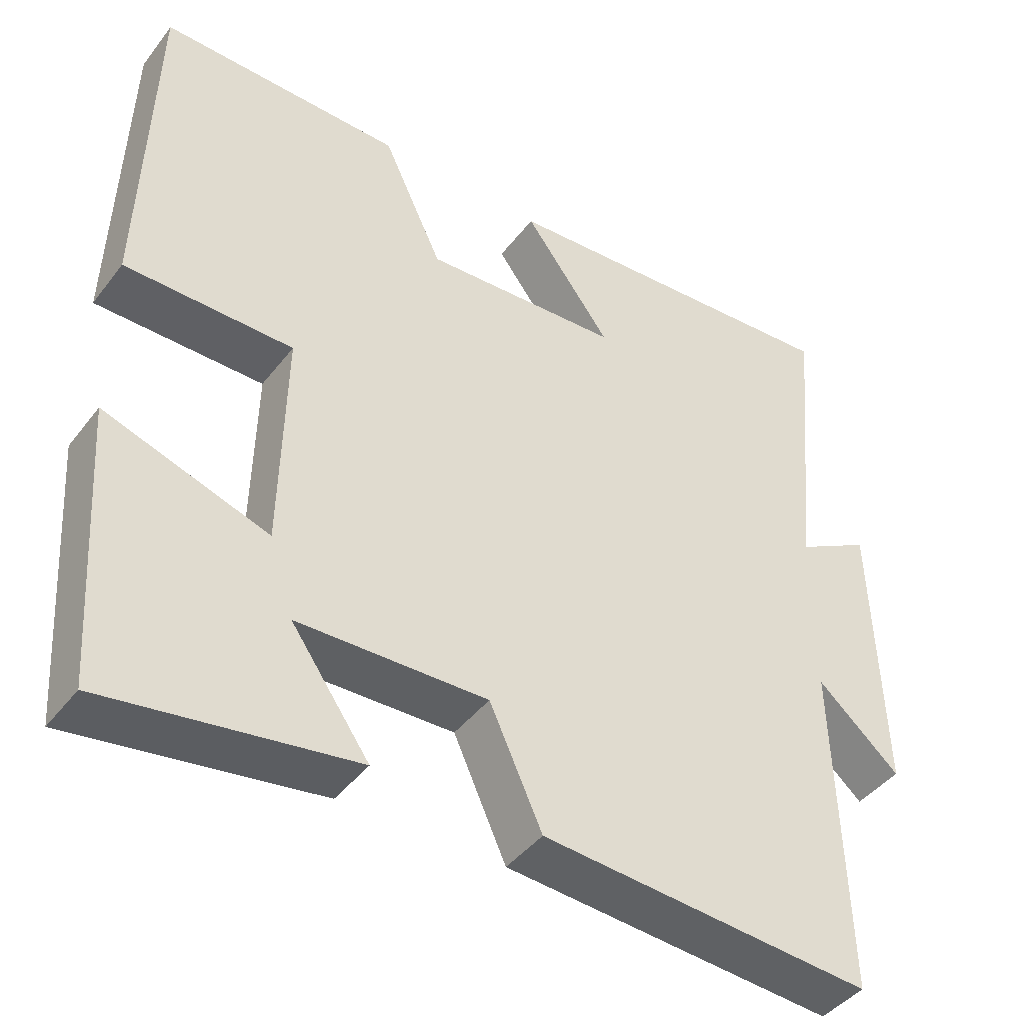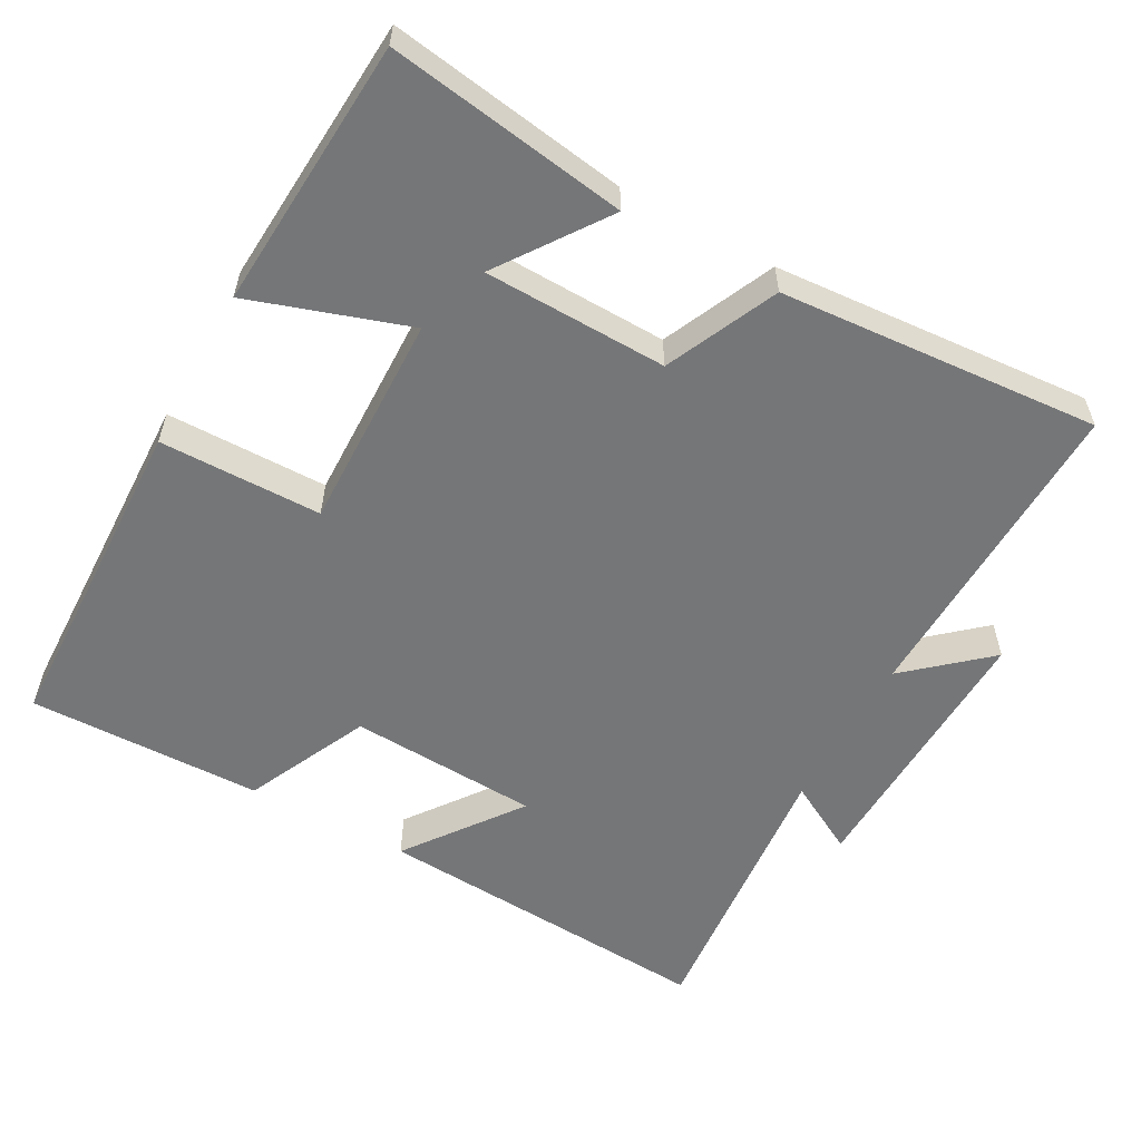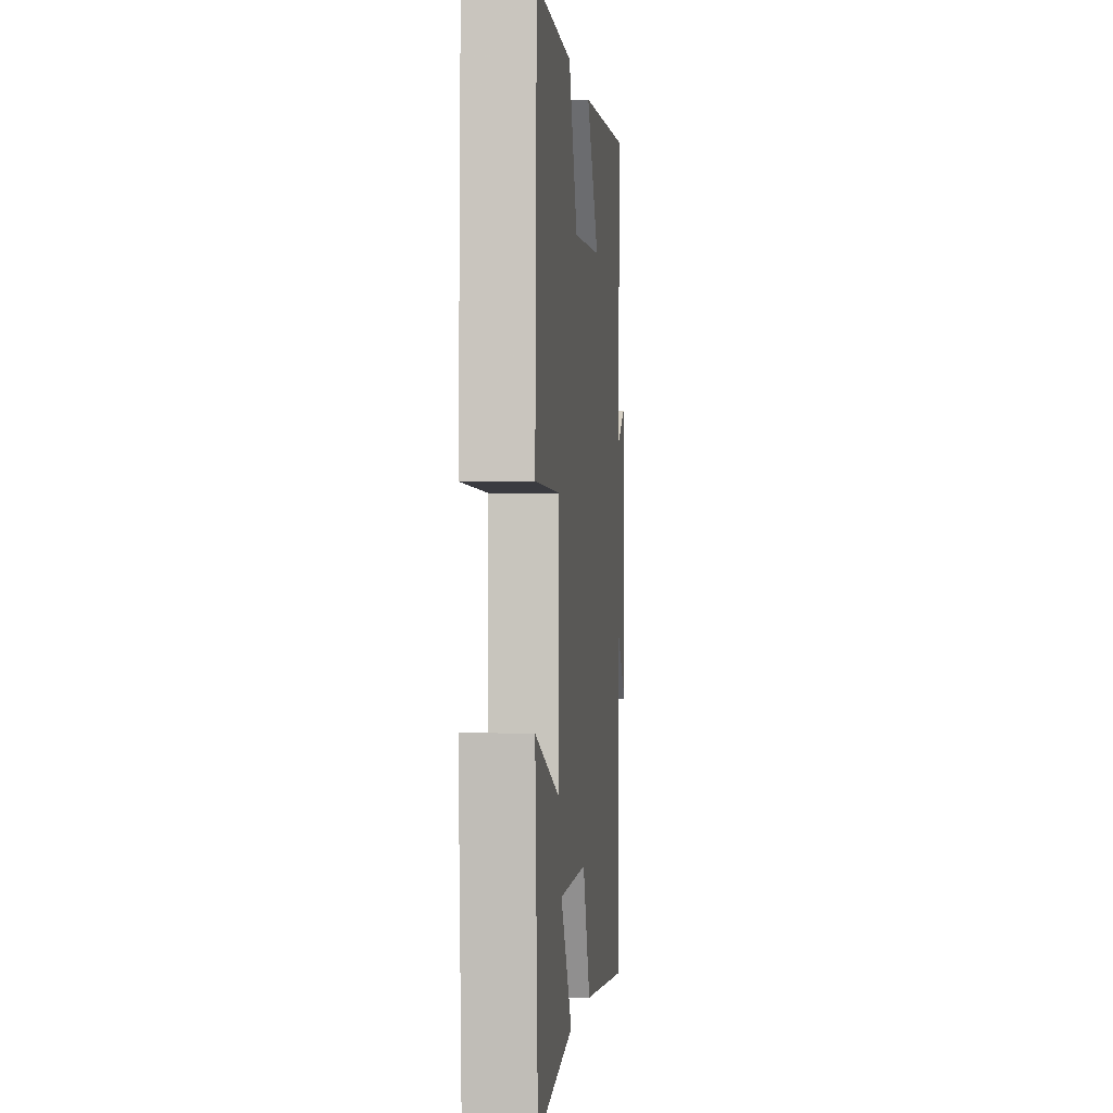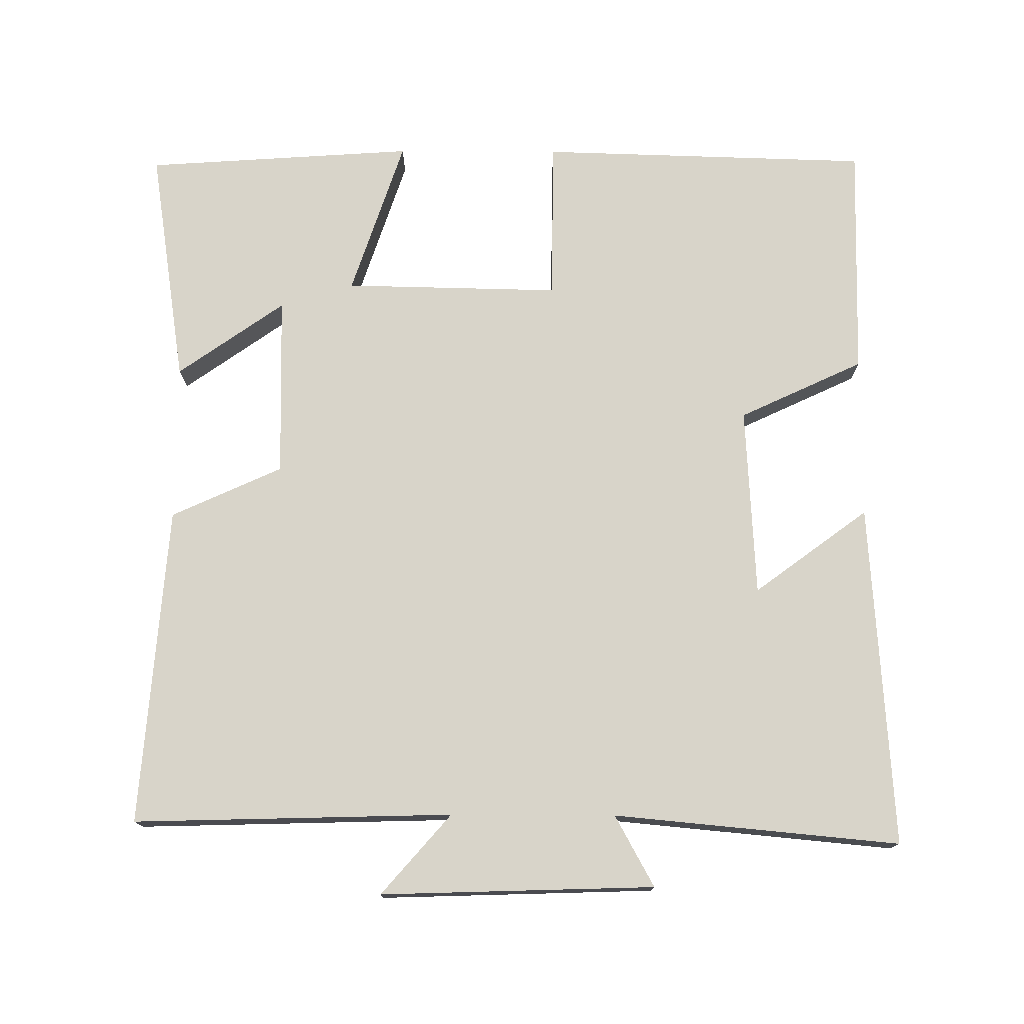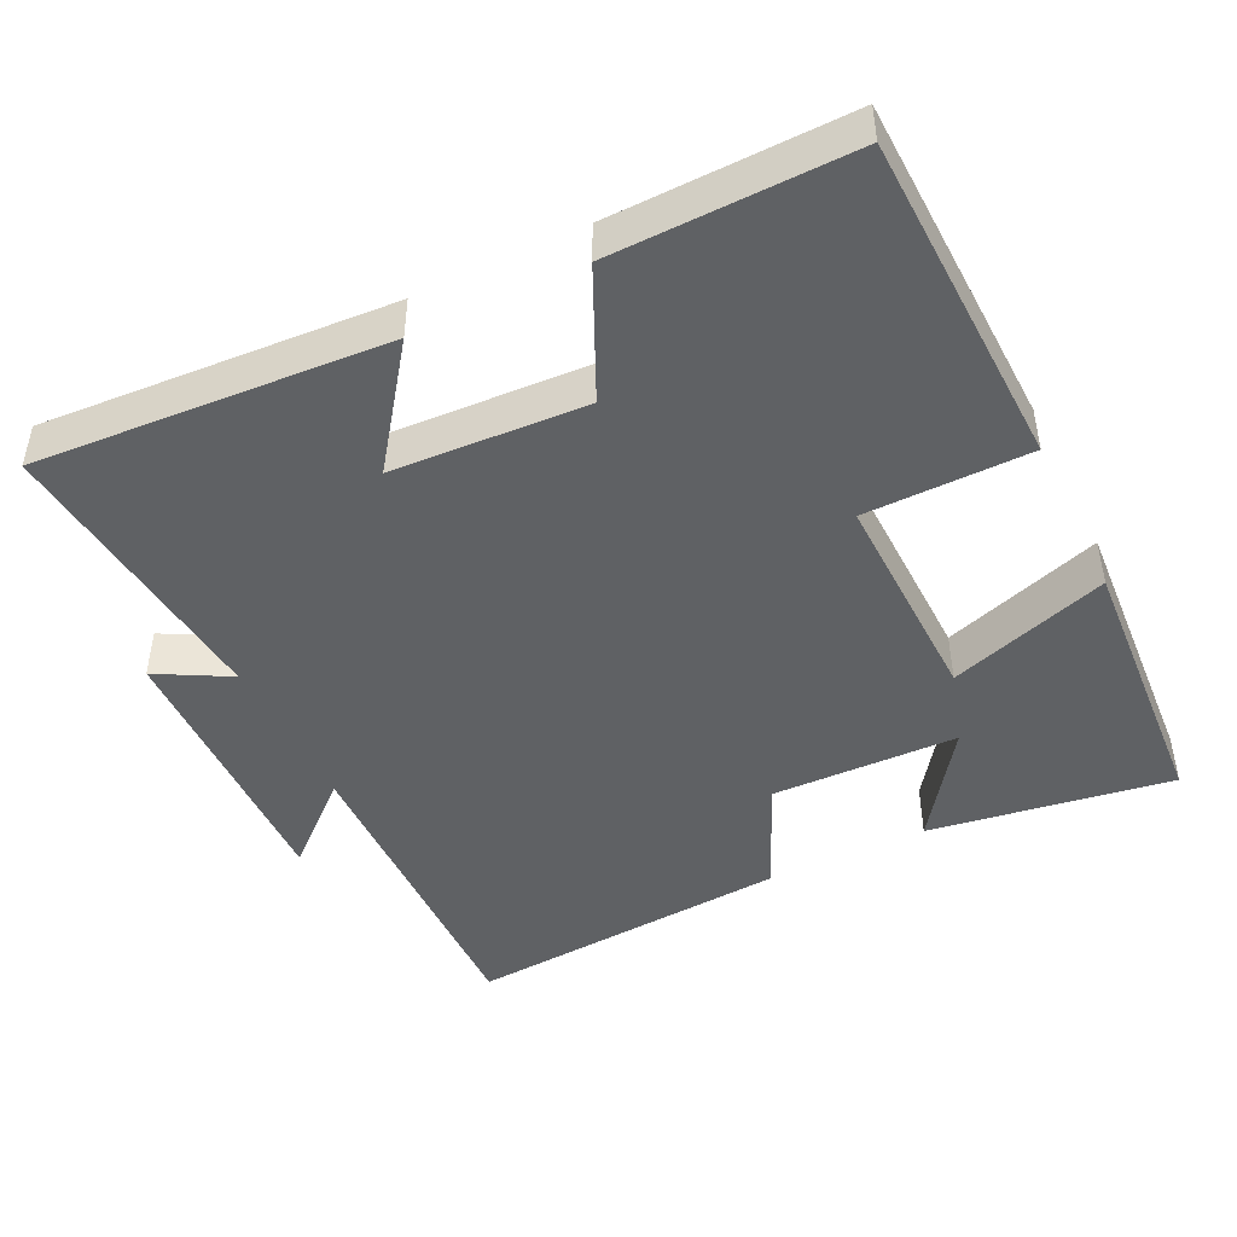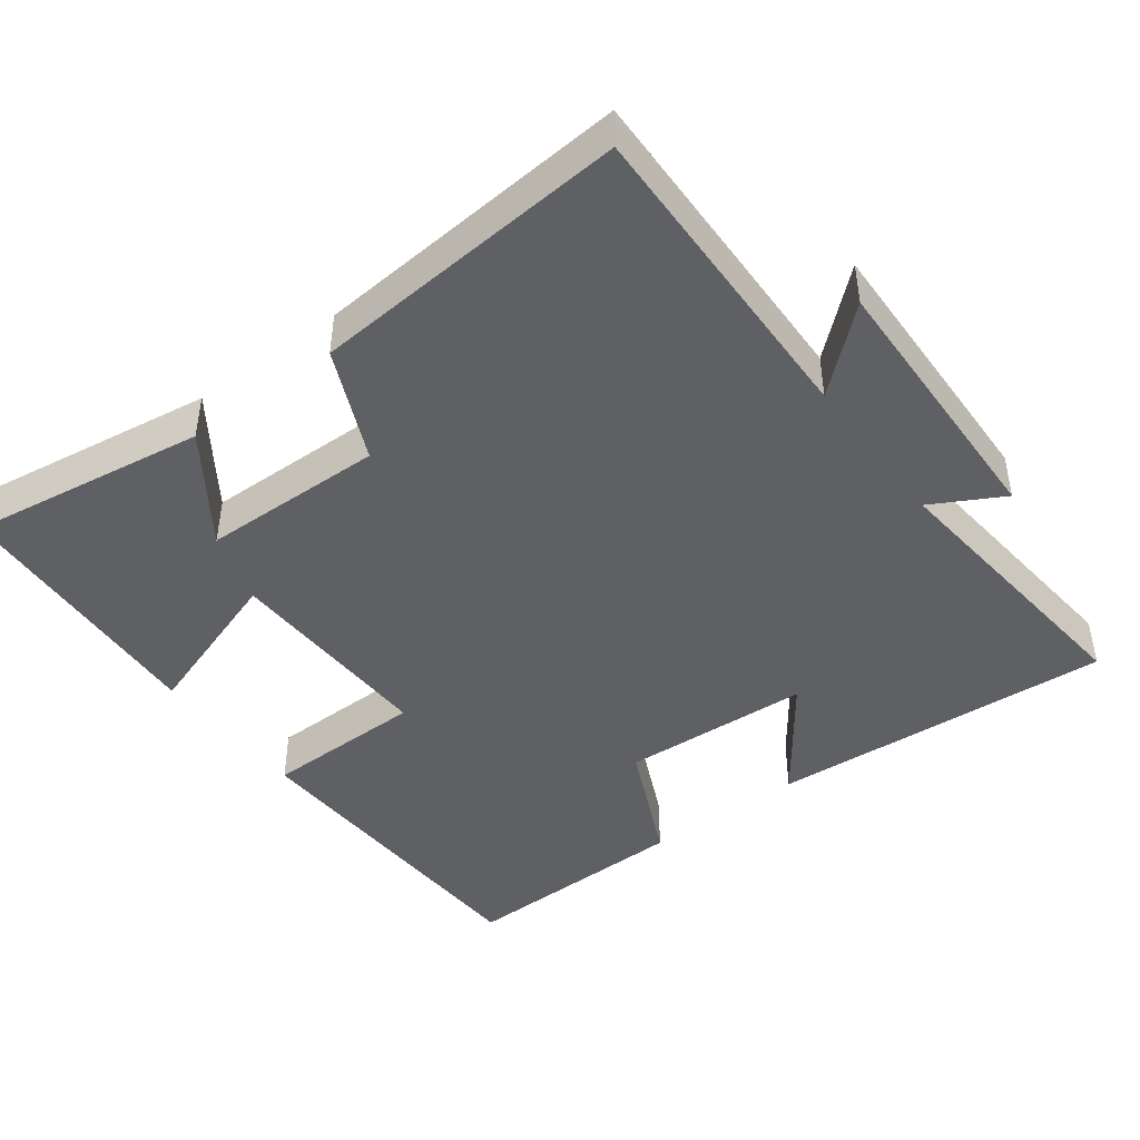
<metadata>
{"format":"obj","ext":"obj","renderer":"f3d","projection":"perspective","resolution":1024,"background":"white","views":[{"elev":-43.0,"azim":145.5,"up":"+Z"},{"elev":-56.8,"azim":151.2,"up":"+Y"},{"elev":-0.9,"azim":95.6,"up":"+Z"},{"elev":75.5,"azim":-89.7,"up":"+Y"},{"elev":-45.8,"azim":26.1,"up":"+Y"},{"elev":-44.4,"azim":-142.9,"up":"+Y"}]}
</metadata>
<code>
v 0.475 0.07 -0.55
v 0.147 0.07 -0.5
v 0.251 0.07 -0.353
v -0.001 0.07 -0.347
v -0.071 0.07 -0.5
v -0.512 0.07 -0.533
v -0.5 0.07 -0.092
v -0.61 0.07 -0.188
v -0.598 0.07 0.19
v -0.5 0.07 0.136
v -0.537 0.07 0.531
v -0.062 0.07 0.5
v -0.178 0.07 0.343
v 0.084 0.07 0.329
v 0.164 0.07 0.5
v 0.487 0.07 0.506
v 0.5 0.07 0.05
v 0.277 0.07 0.048
v 0.283 0.07 -0.25
v 0.5 0.07 -0.178
v 0.475 0 -0.55
v 0.147 0 -0.5
v 0.251 0 -0.353
v -0.001 0 -0.347
v -0.071 0 -0.5
v -0.512 0 -0.533
v -0.5 0 -0.092
v -0.61 0 -0.188
v -0.598 0 0.19
v -0.5 0 0.136
v -0.537 0 0.531
v -0.062 0 0.5
v -0.178 0 0.343
v 0.084 0 0.329
v 0.164 0 0.5
v 0.487 0 0.506
v 0.5 0 0.05
v 0.277 0 0.048
v 0.283 0 -0.25
v 0.5 0 -0.178
f 19 20 1
f 15 16 17 18
f 14 15 18 19
f 13 14 19
f 10 11 12 13
f 10 13 19
f 7 8 9 10
f 7 10 19
f 4 5 6 7
f 3 4 7 19
f 1 2 3
f 1 3 19
f 21 40 39
f 38 37 36 35
f 39 38 35 34
f 39 34 33
f 33 32 31 30
f 39 33 30
f 30 29 28 27
f 39 30 27
f 27 26 25 24
f 39 27 24 23
f 23 22 21
f 39 23 21
f 1 21 22 2
f 2 22 23 3
f 3 23 24 4
f 4 24 25 5
f 5 25 26 6
f 6 26 27 7
f 7 27 28 8
f 8 28 29 9
f 9 29 30 10
f 10 30 31 11
f 11 31 32 12
f 12 32 33 13
f 13 33 34 14
f 14 34 35 15
f 15 35 36 16
f 16 36 37 17
f 17 37 38 18
f 18 38 39 19
f 19 39 40 20
f 20 40 21 1

</code>
